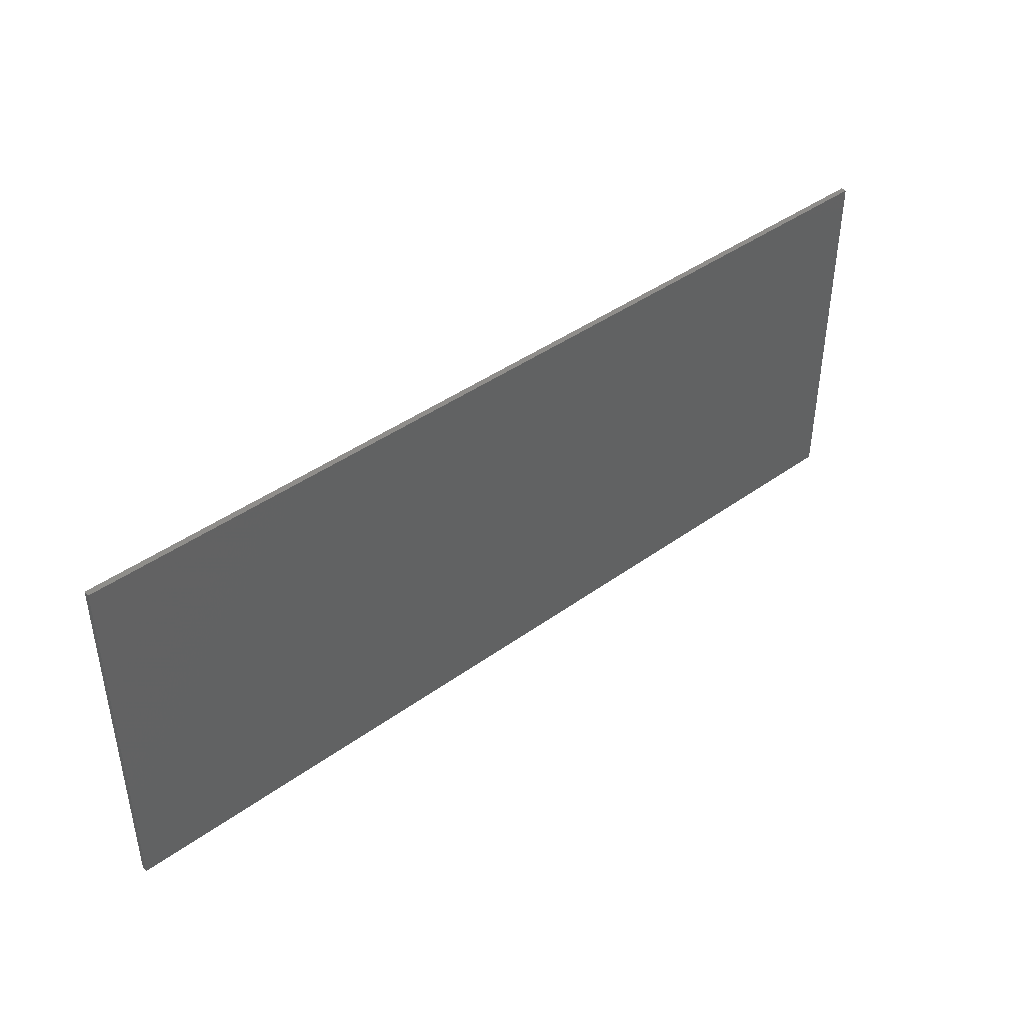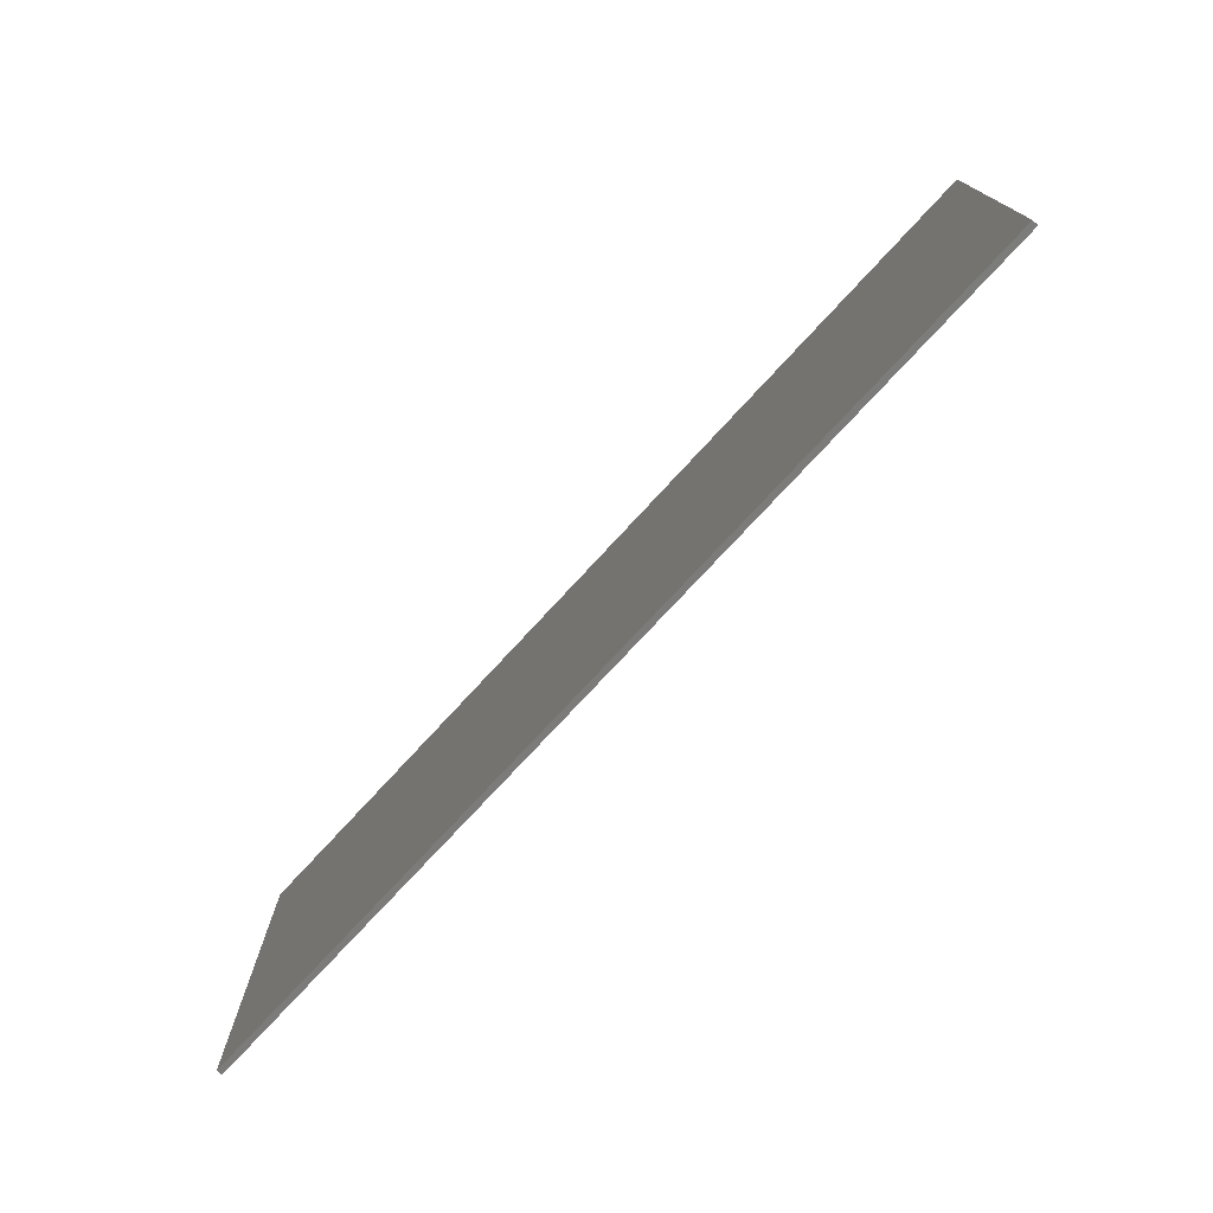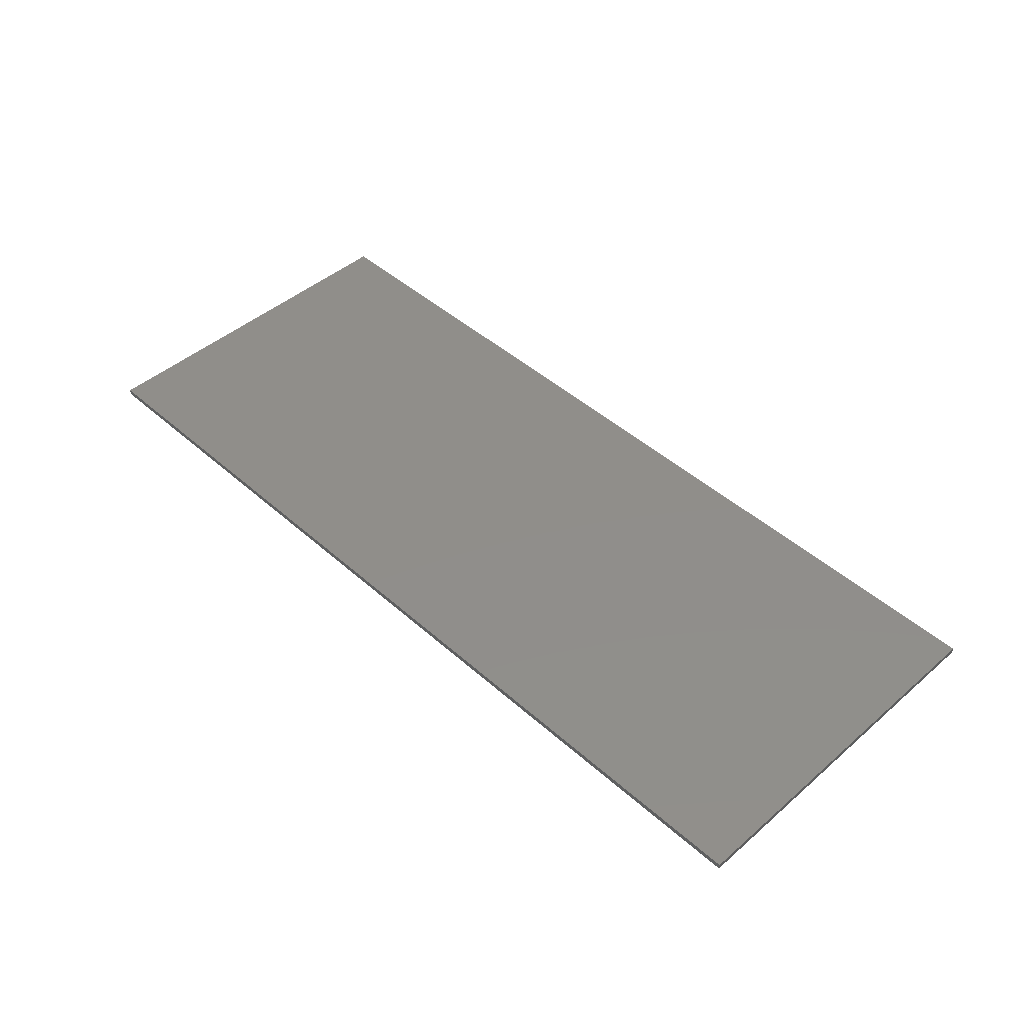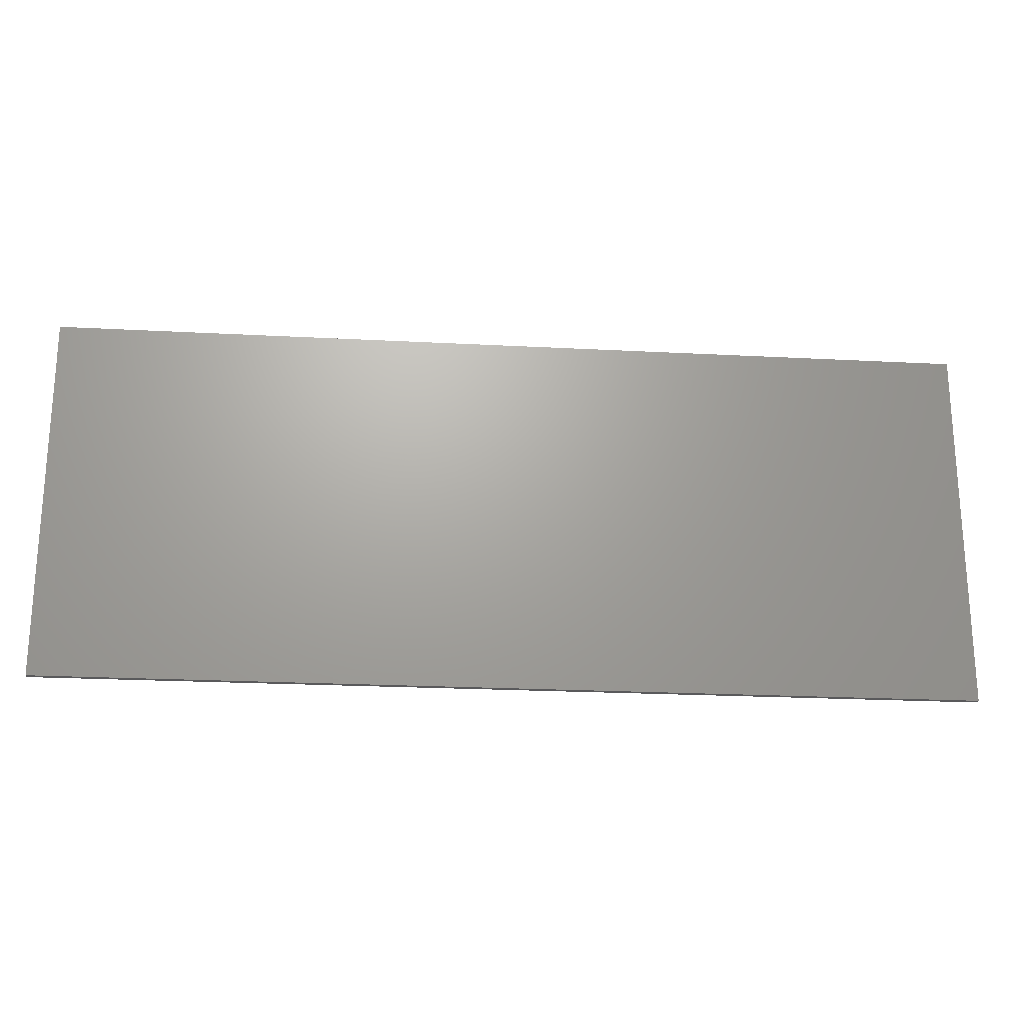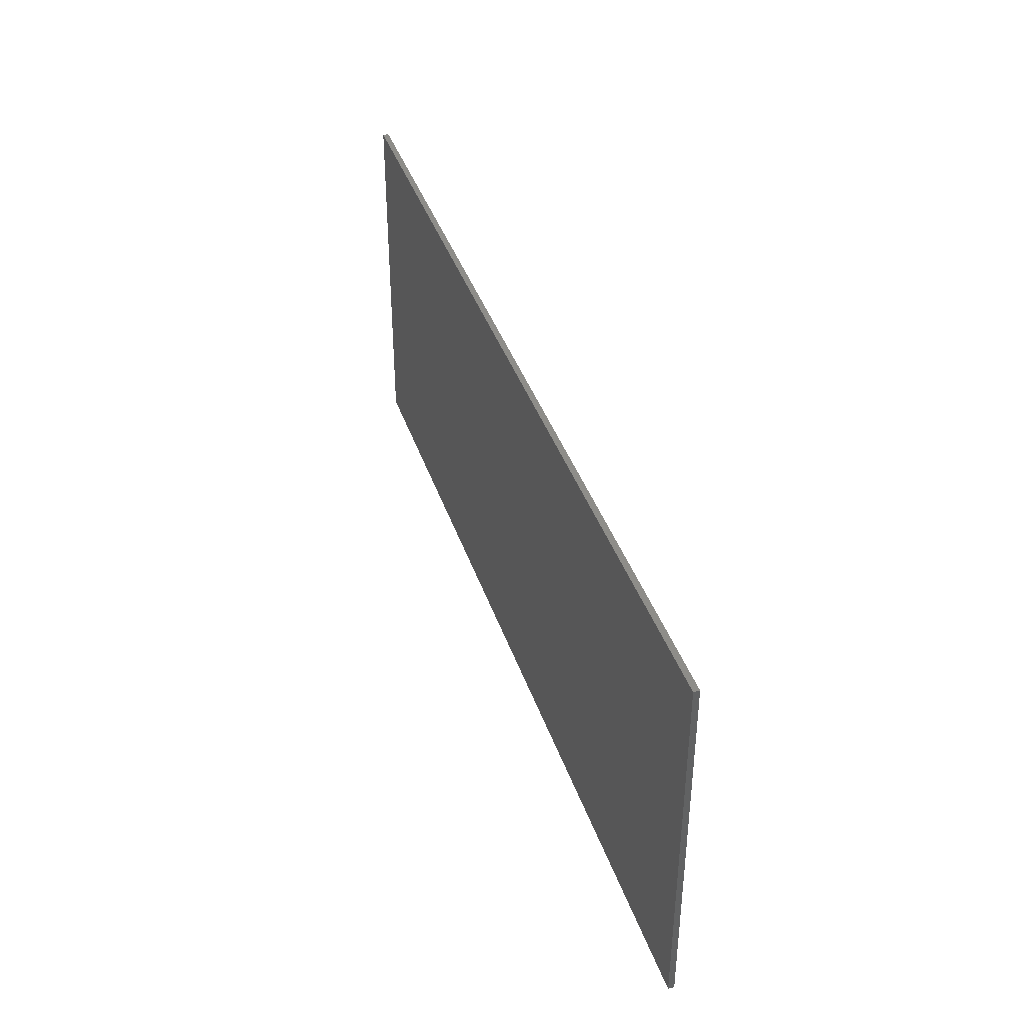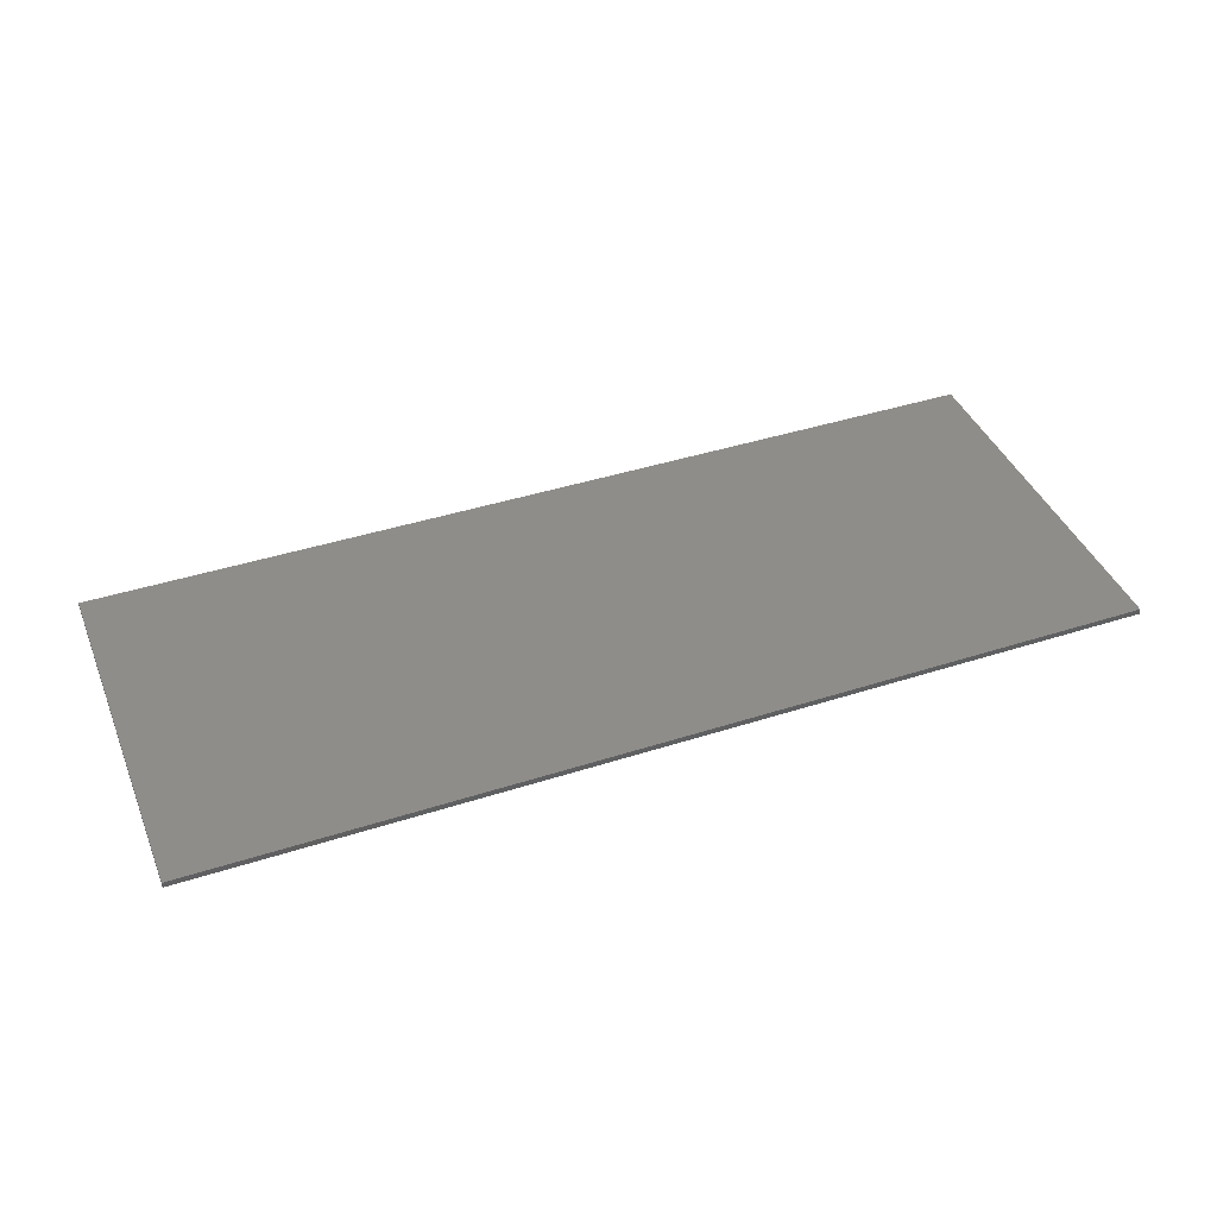
<metadata>
{"format":"stl","ext":"stl","renderer":"f3d","projection":"perspective","resolution":1024,"background":"white","views":[{"elev":42.4,"azim":-40.8,"up":"+Z"},{"elev":-74.8,"azim":-132.6,"up":"+Z"},{"elev":46.0,"azim":-134.6,"up":"+Y"},{"elev":-22.0,"azim":174.7,"up":"+Z"},{"elev":39.5,"azim":72.2,"up":"+Z"},{"elev":41.5,"azim":158.7,"up":"+Y"}]}
</metadata>
<code>
# stl→obj: 84 verts, 164 faces
v -0.664 -0.01 -0.3128
v -0.5115 -0.01 -0.18
v -0.4934 -0.01 -0.09438
v -0.4573 -0.01 -0.18
v -0.22 -0.01 -0.18
v -0.4393 -0.01 -0.09217
v -0.1657 -0.01 -0.18
v -0.5618 -0.01 0.1323
v -0.4086 -0.01 -0.01023
v -0.2019 -0.01 -0.09438
v -0.3652 -0.01 0.06598
v -0.1709 -0.01 -0.01438
v -0.4625 -0.01 -0.01438
v -0.1477 -0.01 -0.09217
v 0.01323 -0.01 -0.0887
v 0.1748 -0.01 -0.0887
v 0.1748 -0.01 -0.18
v 0.664 -0.01 -0.3128
v 0.2225 -0.01 -0.18
v -0.1171 -0.01 -0.01023
v 0.01323 -0.01 -0.042
v 0.2752 -0.01 -0.0887
v 0.2225 -0.01 -0.0887
v 0.1748 -0.01 -0.04615
v 0.1748 -0.01 0.1191
v 0.05783 -0.01 -0.04615
v -0.36 -0.01 0.1323
v -0.4182 -0.01 0.06087
v -0.3089 -0.01 0.1367
v -0.2703 -0.01 0.1323
v -0.664 -0.01 0.2184
v -0.5618 -0.01 0.1808
v -0.3089 -0.01 0.1808
v -0.2703 -0.01 0.1808
v -0.06847 -0.01 0.1323
v -0.1266 -0.01 0.06087
v -0.07369 -0.01 0.06598
v -0.01738 -0.01 0.1367
v 0.1743 -0.01 0.1808
v -0.01738 -0.01 0.1808
v 0.664 -0.01 0.2184
v 0.3178 -0.01 -0.08234
v 0.3421 -0.01 -0.1421
v 0.2225 -0.01 -0.04615
v 0.2752 -0.01 -0.04615
v 0.3097 -0.01 1e-05
v 0.2225 -0.01 0.1808
v 0.3178 -0.01 0.08261
v 0.3789 -0.01 -0.1119
v 0.509 -0.01 -0.06669
v 0.3651 -0.01 -0.06636
v 0.3821 -0.01 -0.1785
v 0.4925 -0.01 -0.1785
v 0.5326 -0.01 -0.1421
v 0.437 -0.01 -0.1906
v 0.557 -0.01 -0.08234
v 0.4953 -0.01 -0.1122
v 0.437 -0.01 -0.1471
v 0.4716 -0.01 -0.1383
v 0.5136 -0.01 1e-05
v 0.4027 -0.01 -0.1383
v 0.5652 -0.01 1e-05
v 0.4953 -0.01 0.1127
v 0.437 -0.01 0.1479
v 0.3789 -0.01 0.1124
v 0.509 -0.01 0.06696
v 0.3651 -0.01 0.06663
v 0.3421 -0.01 0.1427
v 0.3821 -0.01 0.1792
v 0.4027 -0.01 0.139
v 0.437 -0.01 0.1914
v 0.3605 -0.01 1e-05
v 0.557 -0.01 0.08278
v 0.4716 -0.01 0.1391
v 0.4923 -0.01 0.1793
v 0.5325 -0.01 0.1428
v 0.8 0 -0.32
v 0.8 0 0.32
v 0.8 -0.01 0.32
v 0.8 -0.01 -0.32
v -0.8 0 0.32
v -0.8 -0.01 0.32
v -0.8 0 -0.32
v -0.8 -0.01 -0.32
f 1 2 3
f 2 1 4
f 4 5 6
f 5 4 1
f 1 7 5
f 1 3 8
f 9 6 10
f 5 10 6
f 11 10 12
f 8 3 13
f 14 7 15
f 16 15 17
f 17 15 7
f 18 19 17
f 17 7 18
f 20 14 15
f 21 20 15
f 19 22 23
f 18 7 1
f 24 25 26
f 27 8 28
f 8 13 28
f 29 11 30
f 31 1 8
f 31 32 33
f 32 31 8
f 33 29 34
f 31 33 34
f 9 10 11
f 35 30 36
f 30 12 36
f 21 37 20
f 11 12 30
f 37 21 38
f 38 39 40
f 38 21 39
f 31 40 41
f 34 40 31
f 30 34 29
f 41 40 39
f 42 22 43
f 22 19 43
f 44 45 46
f 42 46 45
f 22 42 45
f 47 44 48
f 49 50 51
f 19 52 43
f 53 18 54
f 18 53 55
f 54 18 56
f 52 19 55
f 57 49 58
f 57 58 59
f 60 51 50
f 50 49 57
f 49 61 58
f 18 62 56
f 19 18 55
f 63 64 65
f 66 65 67
f 47 68 69
f 68 47 48
f 64 70 65
f 47 69 71
f 67 72 60
f 63 65 66
f 73 62 41
f 63 74 64
f 75 76 41
f 41 76 73
f 75 41 71
f 41 39 71
f 62 18 41
f 67 60 66
f 72 51 60
f 71 39 47
f 46 48 44
f 77 78 79
f 77 79 80
f 78 81 82
f 78 82 79
f 81 83 84
f 81 84 82
f 83 77 80
f 83 80 84
f 83 81 78
f 83 78 77
f 82 31 41
f 82 41 79
f 31 82 84
f 31 84 1
f 1 84 80
f 1 80 18
f 79 41 18
f 79 18 80
f 2 4 3
f 13 3 6
f 32 8 27
f 3 4 6
f 9 28 13
f 28 9 11
f 9 13 6
f 11 27 28
f 27 11 29
f 29 33 27
f 27 33 32
f 5 7 10
f 12 10 14
f 34 30 35
f 10 7 14
f 20 36 12
f 36 20 37
f 20 12 14
f 37 35 36
f 35 37 38
f 38 40 35
f 35 40 34
f 16 17 19
f 15 16 26
f 39 21 25
f 26 21 15
f 21 26 25
f 26 16 24
f 16 23 24
f 23 22 45
f 44 24 23
f 25 24 44
f 47 25 44
f 44 23 45
f 25 47 39
f 23 16 19
f 43 49 42
f 49 43 61
f 42 51 46
f 51 42 49
f 52 55 61
f 58 61 55
f 55 59 58
f 52 61 43
f 48 46 67
f 72 46 51
f 65 68 48
f 67 46 72
f 70 68 65
f 69 70 71
f 69 68 70
f 65 48 67
f 57 59 54
f 53 59 55
f 56 50 57
f 54 59 53
f 62 50 56
f 60 62 66
f 60 50 62
f 56 57 54
f 64 74 71
f 75 71 74
f 74 76 75
f 64 71 70
f 66 73 63
f 73 66 62
f 63 76 74
f 76 63 73

</code>
